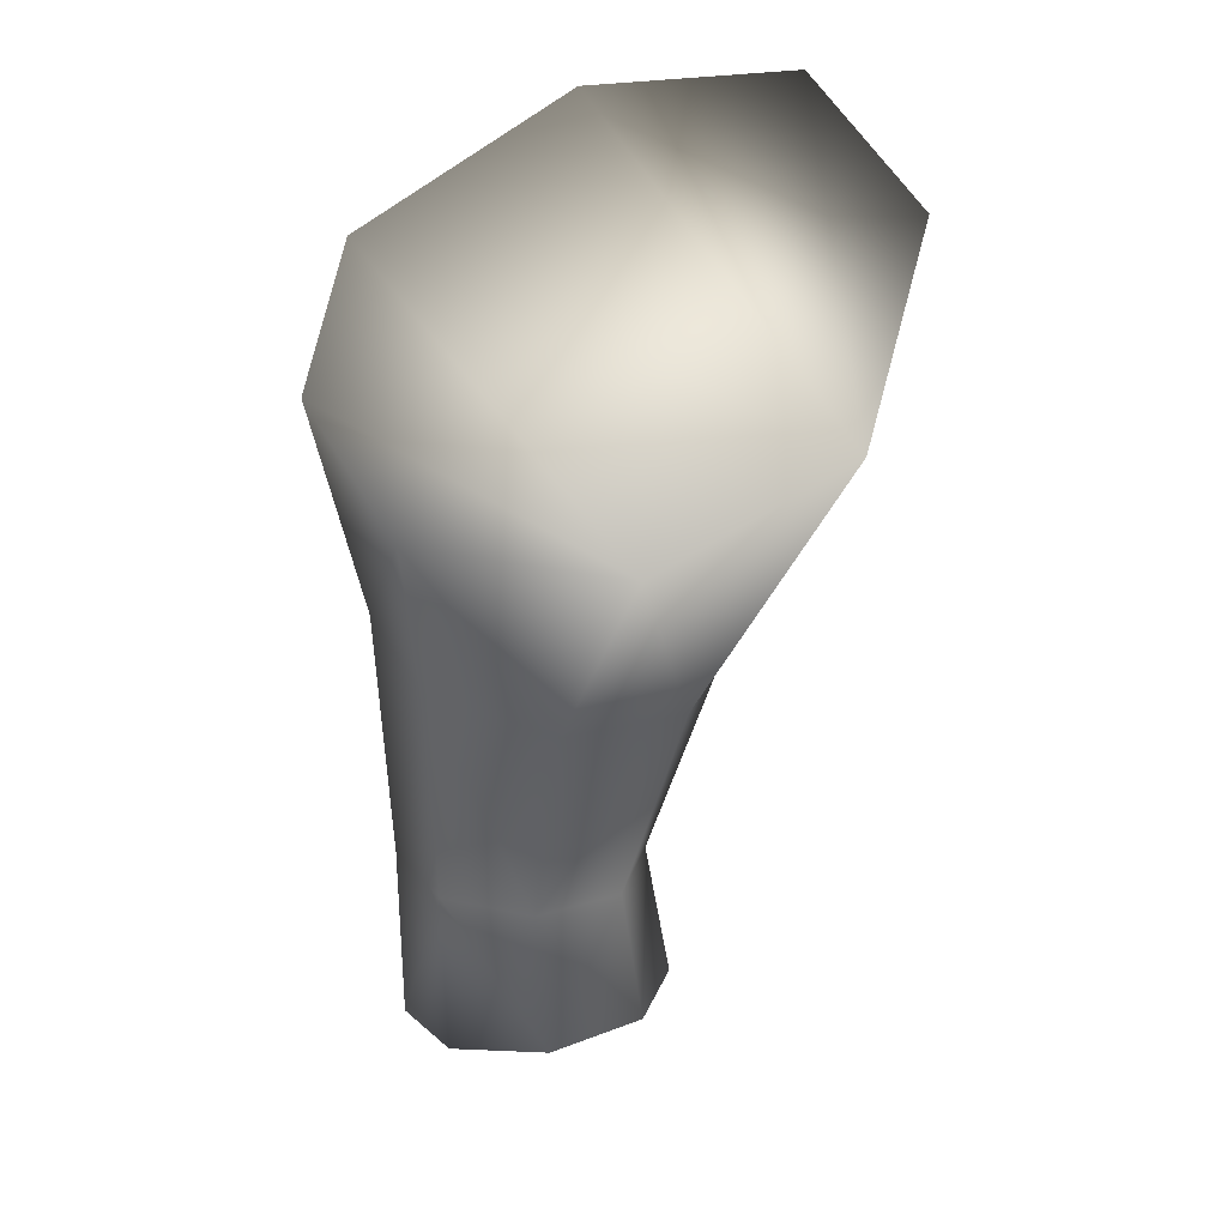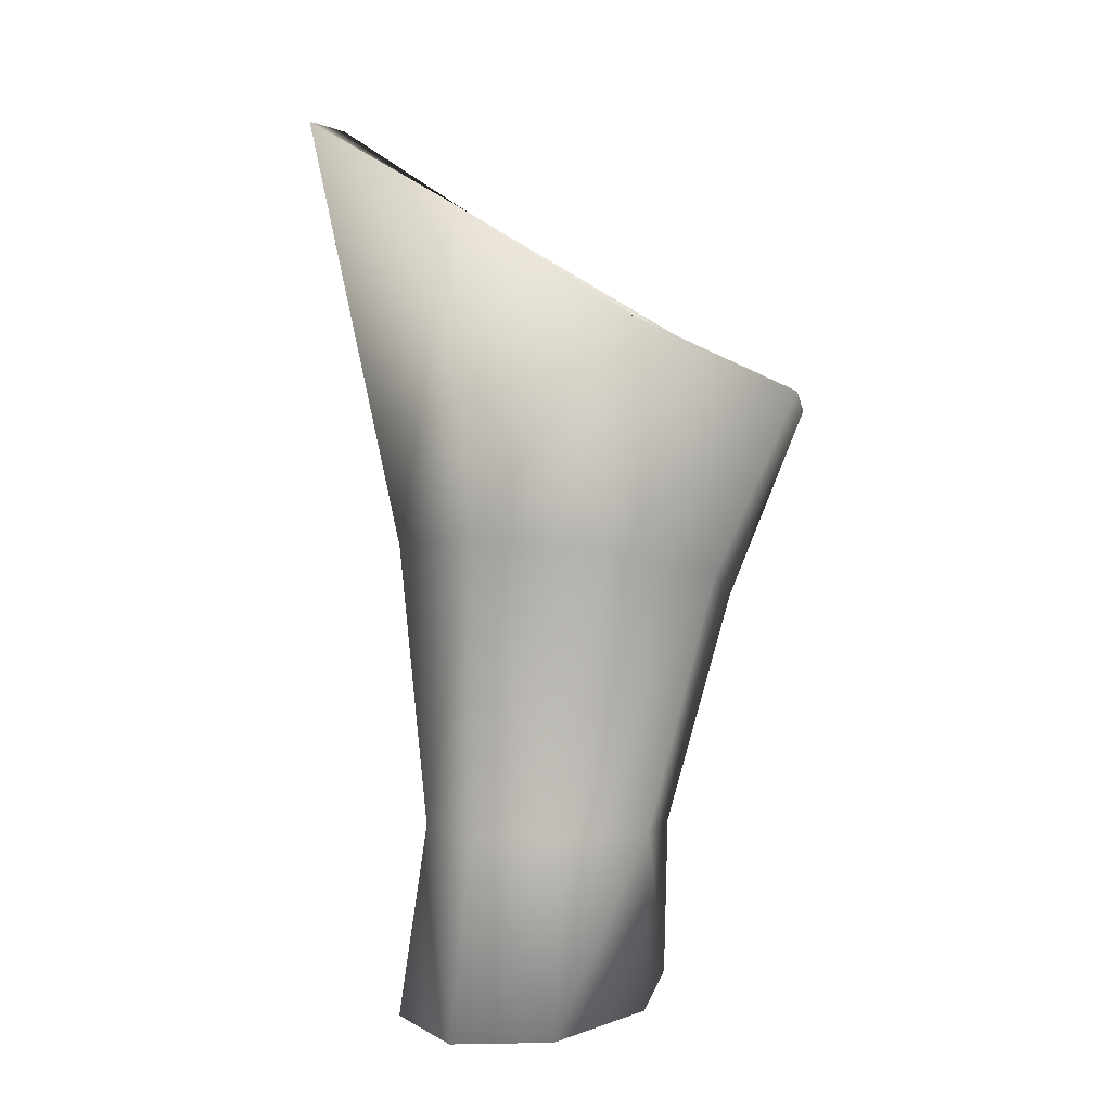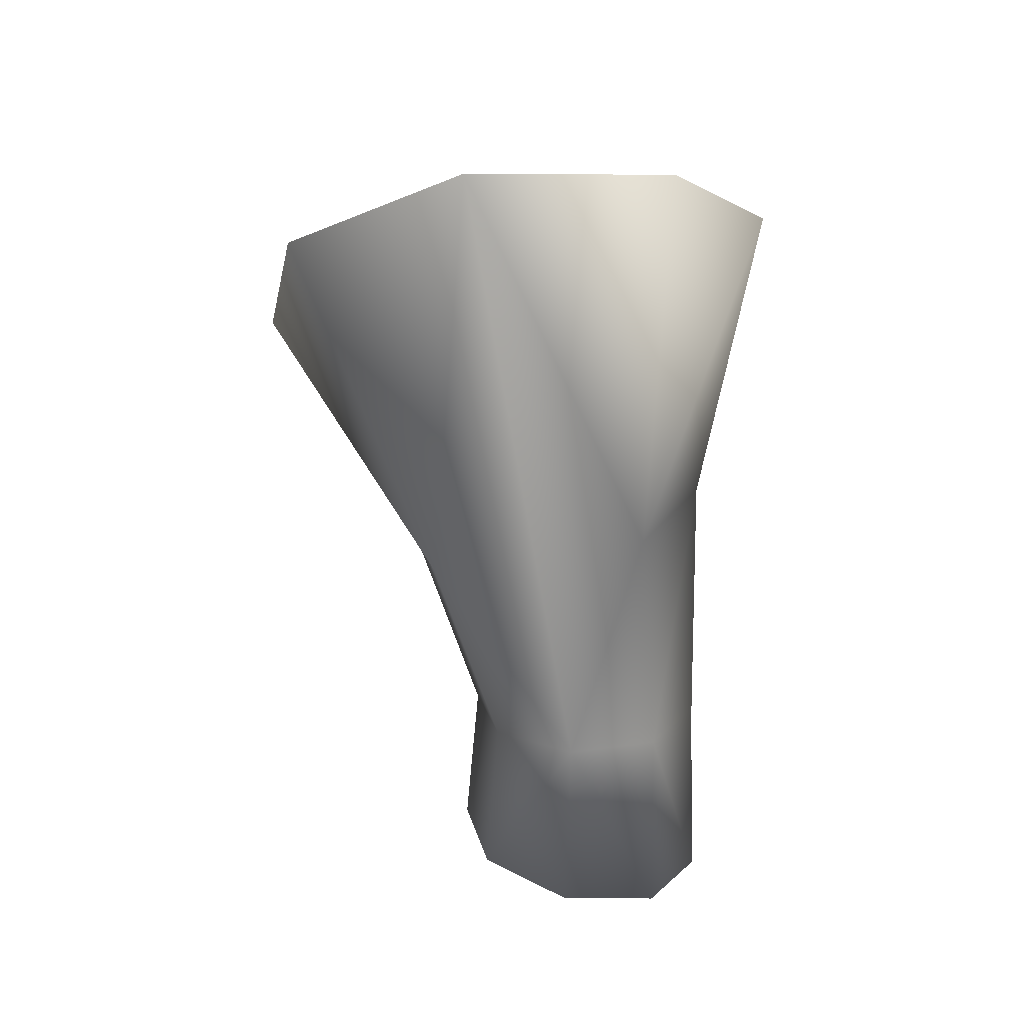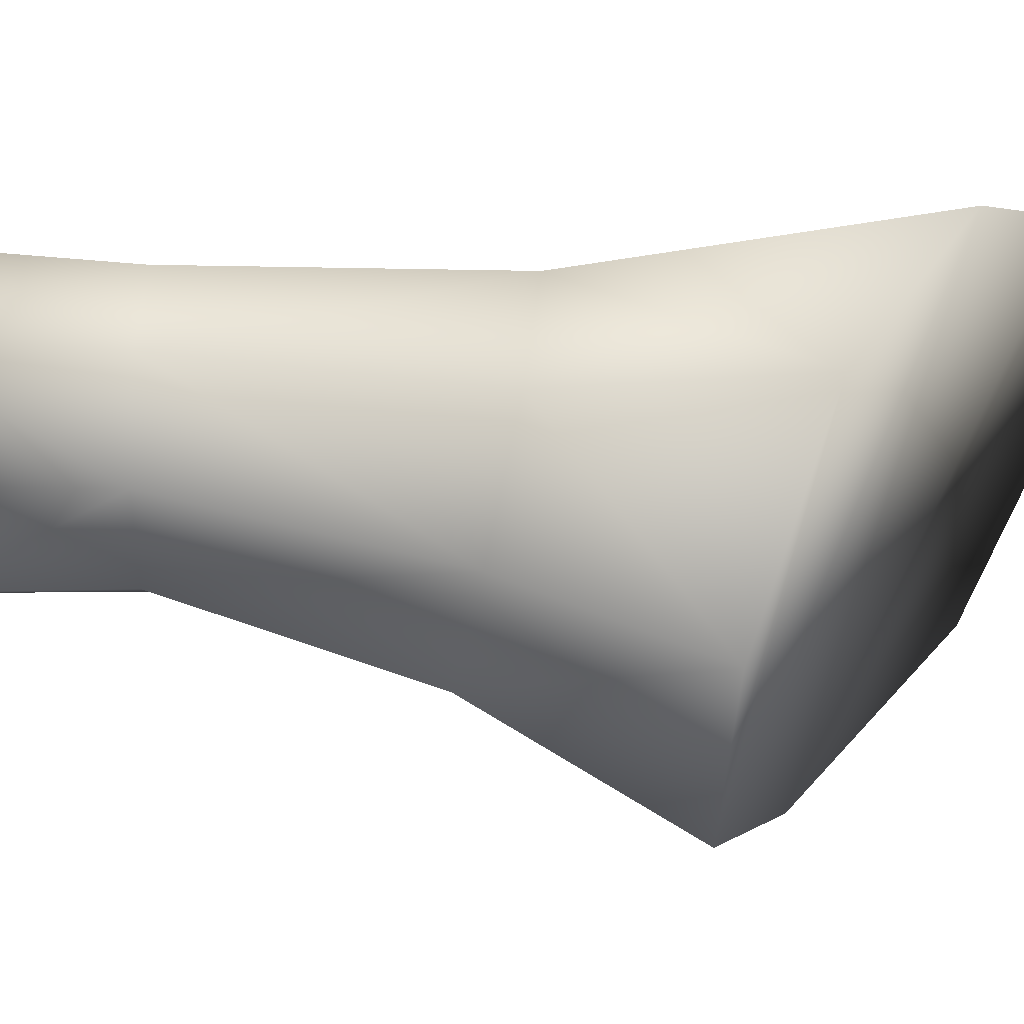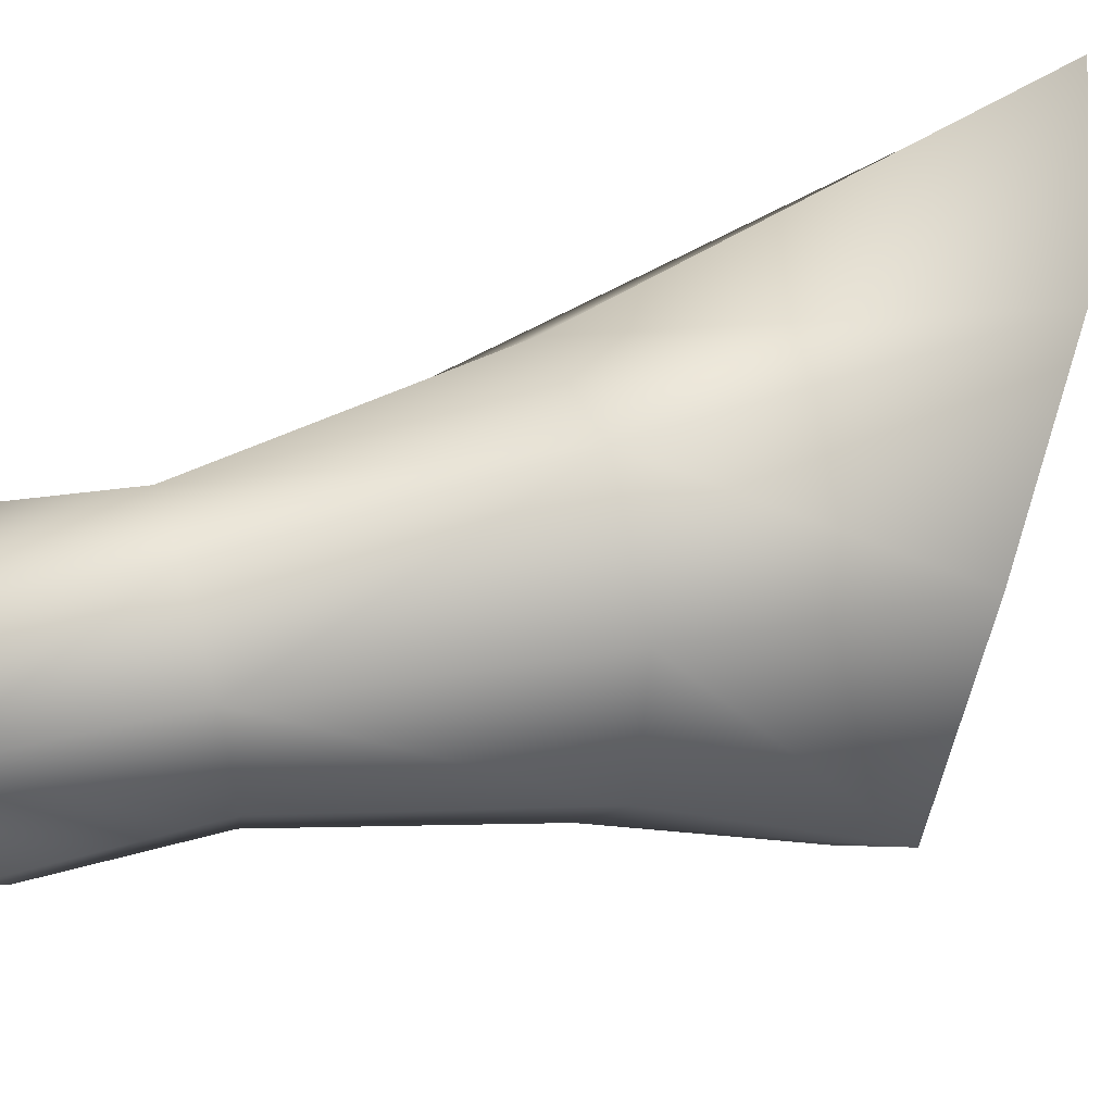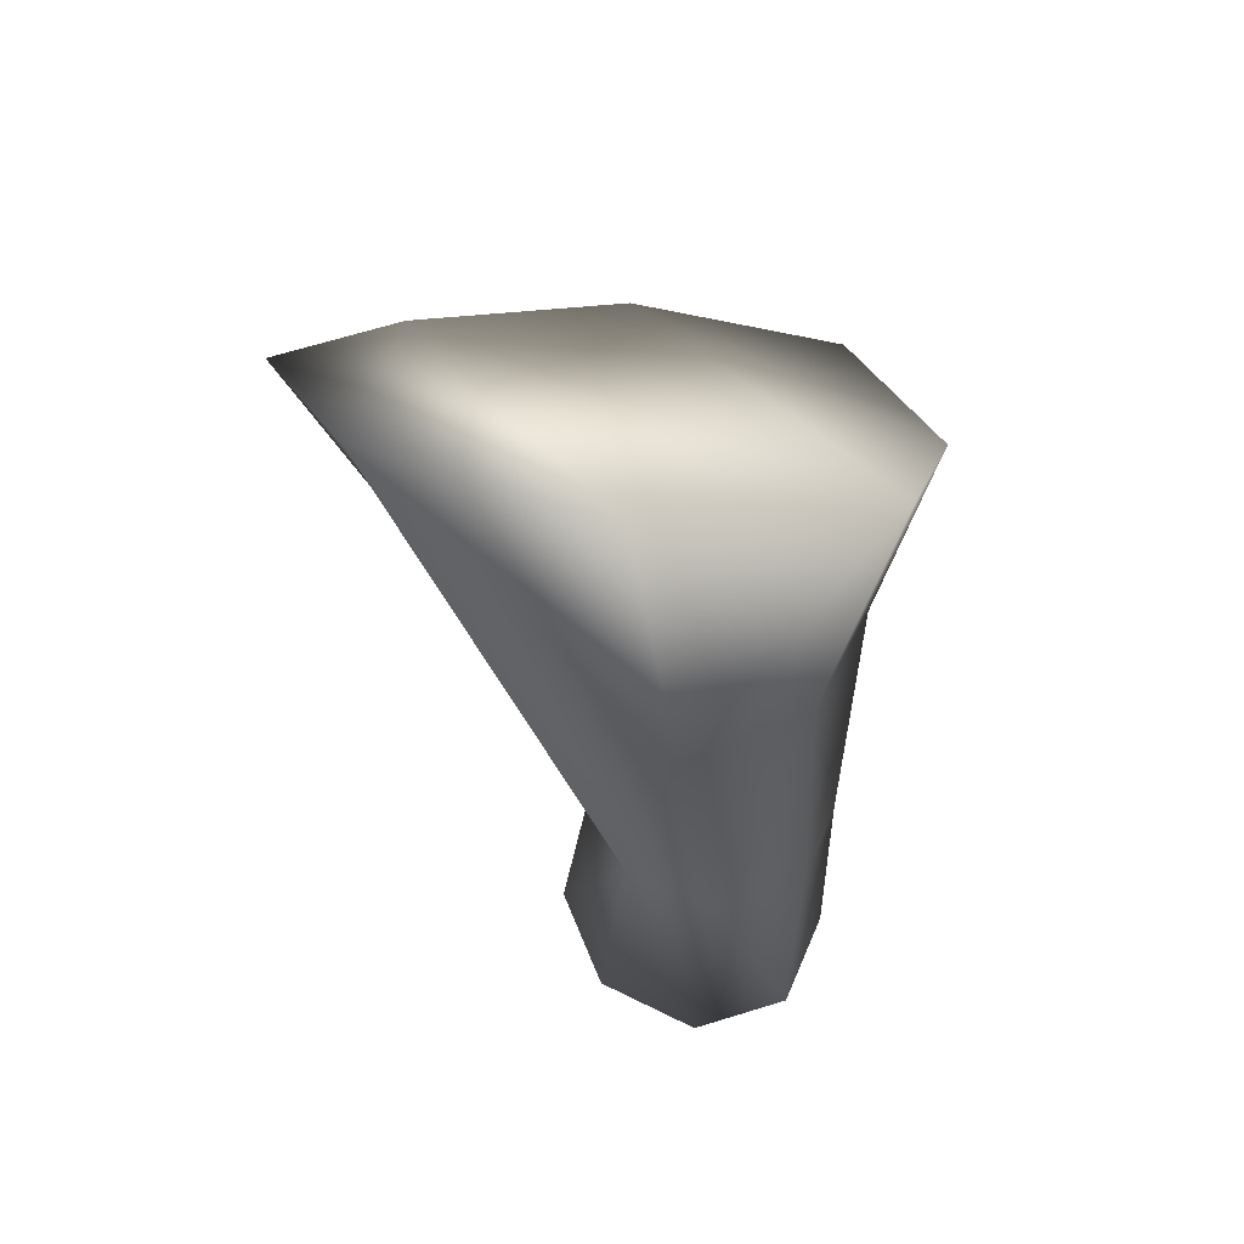
<metadata>
{"format":"obj","ext":"obj","renderer":"f3d","projection":"perspective","resolution":1024,"background":"white","views":[{"elev":24.9,"azim":-50.8,"up":"+Z"},{"elev":1.9,"azim":-145.0,"up":"+Z"},{"elev":24.0,"azim":98.8,"up":"+Z"},{"elev":21.4,"azim":-88.5,"up":"+Y"},{"elev":60.4,"azim":-107.3,"up":"+Y"},{"elev":51.9,"azim":135.9,"up":"+Z"}]}
</metadata>
<code>
v 0.006722 0.08502 -0.5665
v 0.09169 0.1215 -0.5728
v 0.1767 0.08502 -0.5665
v -0.02847 -0.002987 -0.5512
v 0.2119 -0.002987 -0.5512
v 0.1767 -0.09099 -0.5359
v 0.006722 -0.09099 -0.5359
v 0.09169 -0.1274 -0.5296
v 0.1491 0.07969 -0.3921
v 0.1803 -0.002014 -0.3935
v 0.07376 0.1135 -0.3915
v -0.001595 0.07969 -0.3921
v -0.03281 -0.002014 -0.3935
v -0.001595 -0.08372 -0.395
v 0.07376 -0.1176 -0.3956
v 0.1491 -0.08372 -0.395
v 0.1897 0.06692 -0.1453
v 0.2725 0.09294 0.2407
v 0.3729 -0.07425 0.2611
v 0.07834 0.1099 -0.1358
v -0.03297 0.06692 -0.1453
v 0.07834 -0.1837 -0.2008
v -0.03297 -0.1407 -0.1913
v 0.1897 -0.1407 -0.1913
v 0.05508 0.1625 0.144
v -0.07212 0.09377 0.05236
v -0.1401 -0.07308 -0.008437
v -0.07908 -0.0369 -0.1683
v -0.05457 -0.2403 -0.01995
v 0.1326 -0.3099 0.03941
v 0.315 -0.2411 0.1777
g 01001B0C-W942_0
f 1 2 3
f 4 1 3
f 4 3 5
f 4 5 6
f 7 4 6
f 6 8 7
f 30 31 19
f 30 19 18
f 30 18 25
f 29 30 25
f 26 27 29
f 25 26 29
g 01001B0C-W942_1
f 3 9 10
f 5 3 10
f 2 11 9
f 3 2 9
f 1 12 11
f 2 1 11
f 13 12 1
f 1 4 13
f 7 14 13
f 4 7 13
f 15 14 7
f 7 8 15
f 16 15 8
f 8 6 16
f 6 5 10
f 6 10 16
f 17 18 19
f 17 19 10
f 10 9 17
f 20 17 9
f 9 11 20
f 12 21 20
f 11 12 20
f 22 23 14
f 14 15 22
f 16 24 22
f 15 16 22
f 25 18 17
f 17 20 25
f 26 25 20
f 20 21 26
f 27 26 21
f 28 27 21
f 12 13 28
f 21 12 28
f 23 29 27
f 23 27 28
f 14 23 28
f 28 13 14
f 22 30 29
f 23 22 29
f 24 31 30
f 22 24 30
f 24 16 10
f 24 10 19
f 31 24 19

</code>
